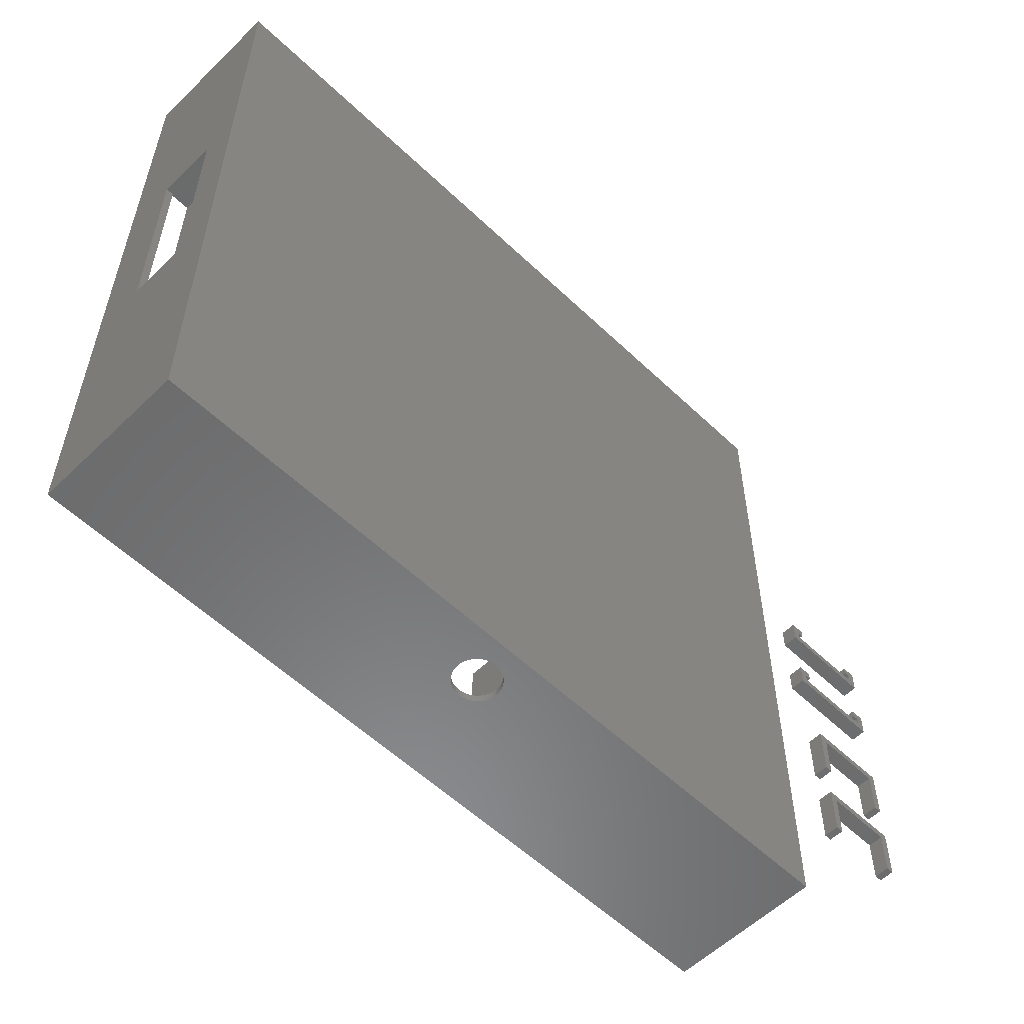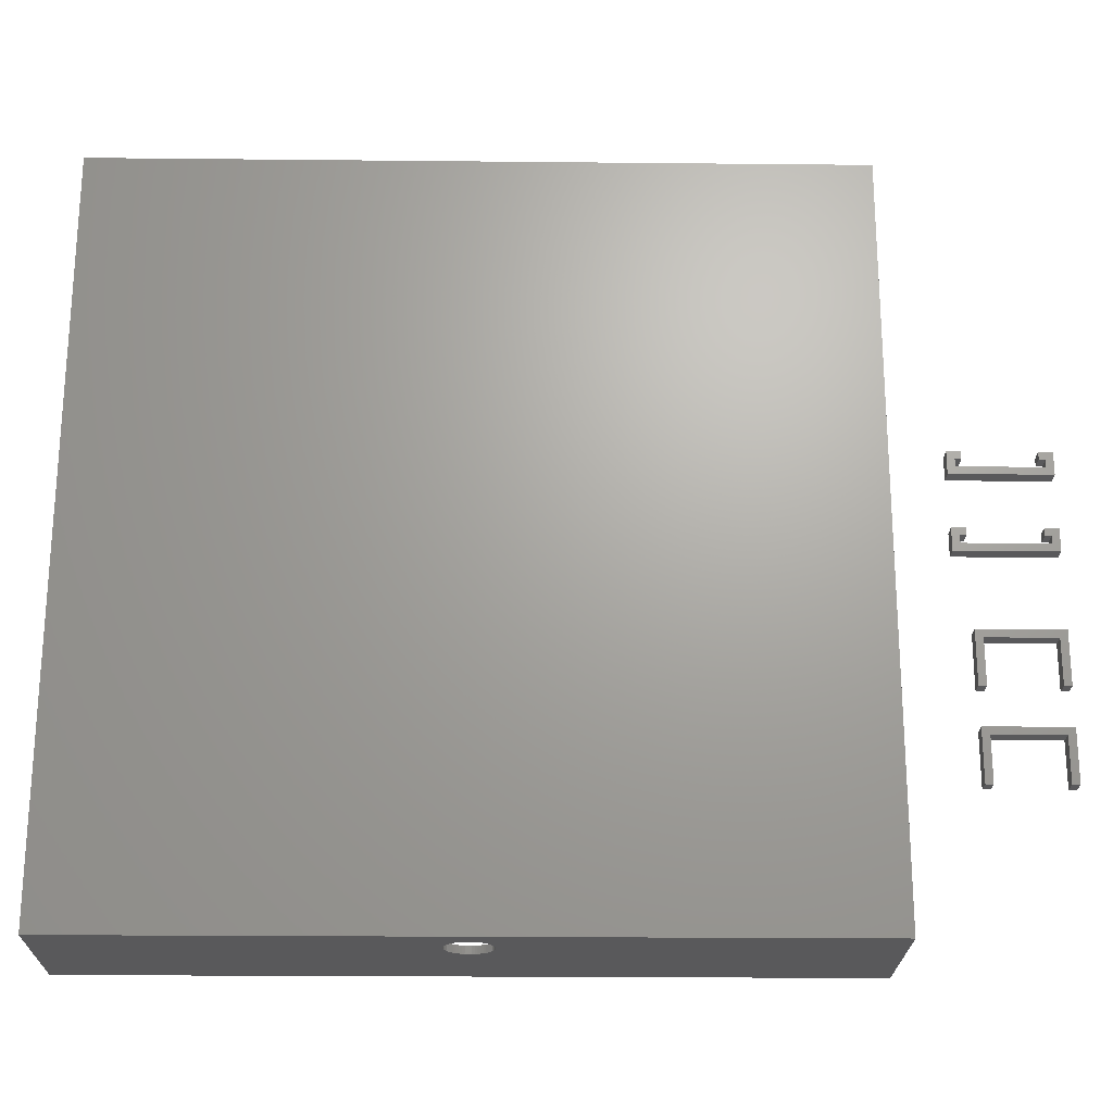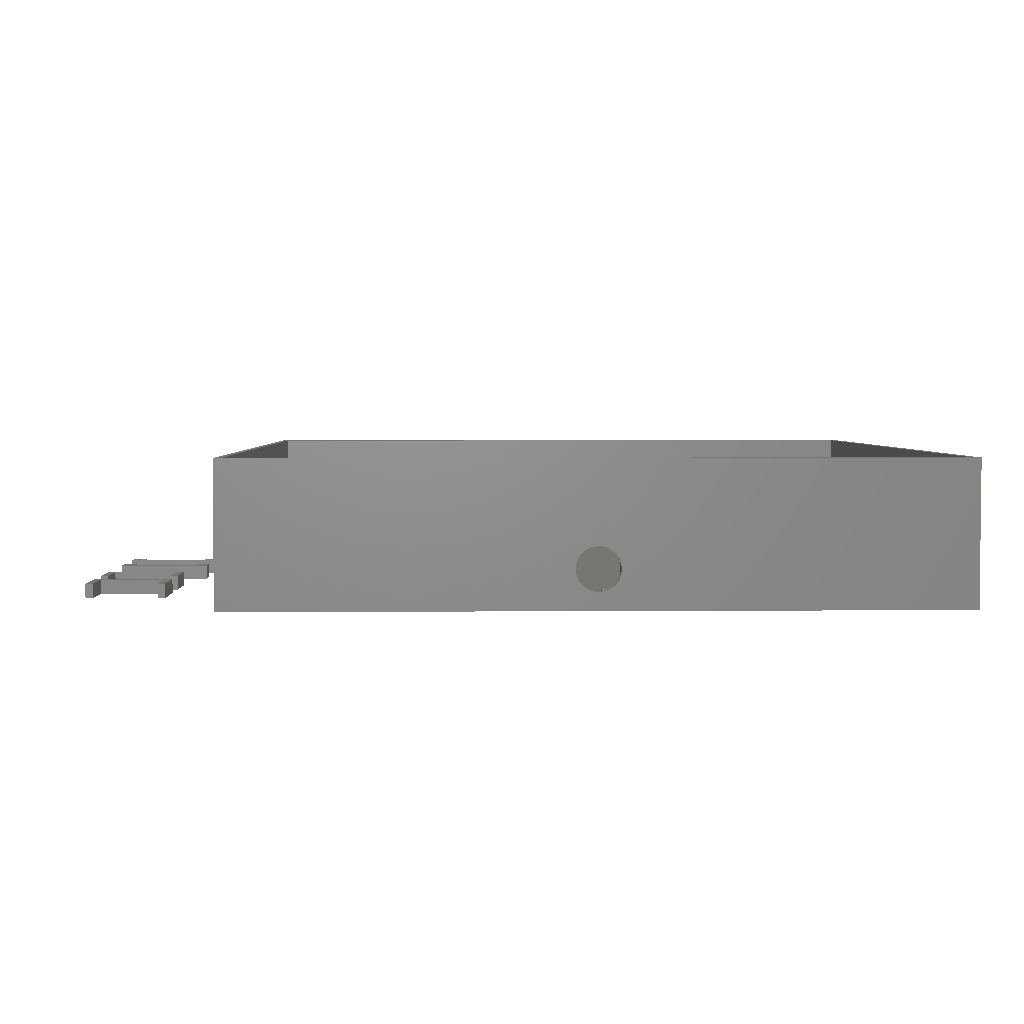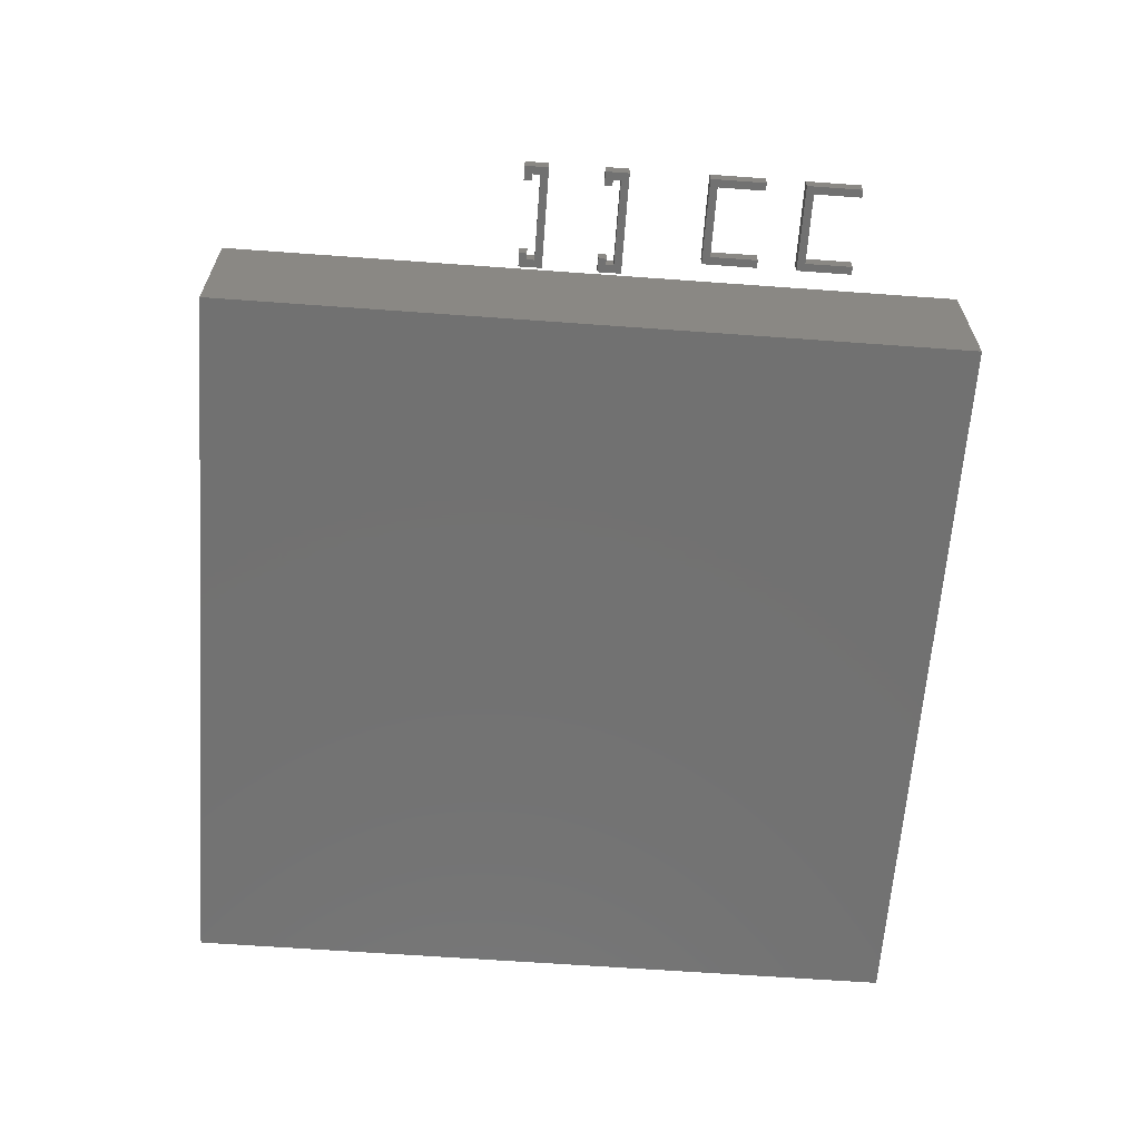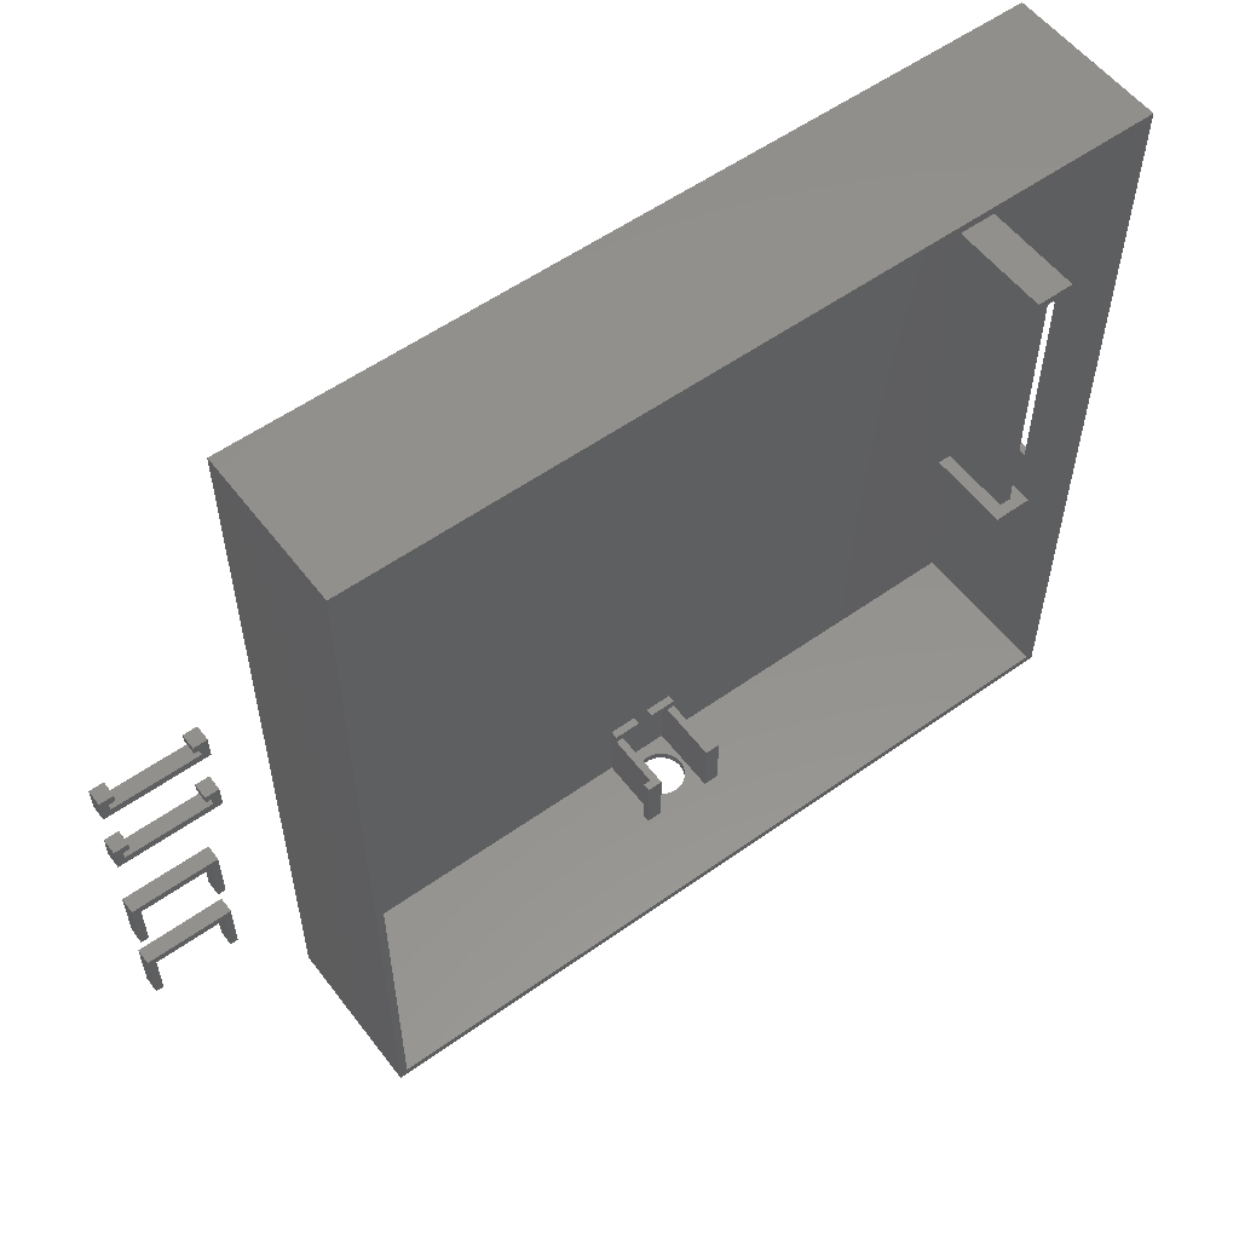
<metadata>
{"format":"stl","ext":"stl","renderer":"f3d","projection":"perspective","resolution":1024,"background":"white","views":[{"elev":-56.6,"azim":135.2,"up":"+Y"},{"elev":-22.3,"azim":179.0,"up":"+Y"},{"elev":3.4,"azim":-1.5,"up":"+Z"},{"elev":-63.6,"azim":-94.2,"up":"+Z"},{"elev":55.8,"azim":-36.8,"up":"+Y"}]}
</metadata>
<code>
# stl→obj: 264 verts, 516 faces
v 50 50 20
v 50 15 13
v 50 50 0
v 50 -13 13
v 50 -50 0
v 50 -50 20
v 50 15 5
v 50 -13 5
v 49 49 20
v -49 49 20
v -50 50 20
v -49 -49 20
v 49 -49 20
v -50 -50 20
v -50 -50 0
v -50 50 0
v -0.1884 -50 8.494
v -0.5621 -50 8.447
v -0.9271 -50 8.353
v -1.277 -50 8.214
v -1.607 -50 8.033
v -1.912 -50 7.812
v -2.187 -50 7.554
v -2.427 -50 7.263
v -2.629 -50 6.945
v -2.789 -50 6.604
v -2.906 -50 6.246
v -2.976 -50 5.876
v -3 -50 5.5
v -2.976 -50 5.124
v -2.906 -50 4.754
v -2.789 -50 4.396
v -2.629 -50 4.055
v -2.427 -50 3.737
v -2.187 -50 3.446
v -1.912 -50 3.188
v -1.607 -50 2.967
v -1.277 -50 2.786
v -0.1884 -50 2.506
v 0.1884 -50 2.506
v -0.5621 -50 2.553
v -0.9271 -50 2.647
v 0.1884 -50 8.494
v 0.5621 -50 8.447
v 0.9271 -50 8.353
v 1.277 -50 8.214
v 1.607 -50 8.033
v 1.912 -50 7.812
v 2.187 -50 7.554
v 2.427 -50 7.263
v 2.629 -50 6.945
v 2.789 -50 6.604
v 2.906 -50 6.246
v 2.976 -50 5.876
v 3 -50 5.5
v 2.976 -50 5.124
v 2.906 -50 4.754
v 2.789 -50 4.396
v 2.629 -50 4.055
v 2.427 -50 3.737
v 2.187 -50 3.446
v 1.912 -50 3.188
v 1.607 -50 2.967
v 1.277 -50 2.786
v 0.9271 -50 2.647
v 0.5621 -50 2.553
v 49 -22 1
v 49 -49 1
v 49 -22 15
v 49 15 13
v 49 19 4
v 49 15 5
v 49 -13 5
v 49 -20 4
v 49 -13 13
v 49 20 15
v 49 49 1
v 49 20 1
v 49 19 15
v 49 -20 15
v 44 20 1
v 4.5 -40.5 1
v 44 -22 1
v -49 49 1
v 1 -40.5 1
v -1 -40.5 1
v 1 -41.5 1
v -4.5 -40.5 1
v -49 -49 1
v -4.5 -49 1
v 4.5 -49 1
v 3.5 -49 1
v 3.5 -41.5 1
v -1 -41.5 1
v -3.5 -49 1
v -3.5 -41.5 1
v -4.5 -49 9
v -5.5 -49 9
v 3.5 -49 10
v 0.1884 -49 8.494
v -3.5 -49 10
v 0.5621 -49 8.447
v 0.9271 -49 8.353
v 1.277 -49 8.214
v 1.607 -49 8.033
v 1.912 -49 7.812
v 2.187 -49 7.554
v 2.427 -49 7.263
v 2.629 -49 6.945
v 2.789 -49 6.604
v 2.906 -49 6.246
v 2.976 -49 5.876
v 3 -49 5.5
v 0.1884 -49 2.506
v -0.1884 -49 2.506
v 0.5621 -49 2.553
v 0.9271 -49 2.647
v 1.277 -49 2.786
v 1.607 -49 2.967
v 1.912 -49 3.188
v 2.187 -49 3.446
v 2.427 -49 3.737
v 2.629 -49 4.055
v 2.789 -49 4.396
v 2.906 -49 4.754
v 2.976 -49 5.124
v 5.5 -49 10
v 5.5 -49 9
v 4.5 -49 9
v -5.5 -49 10
v -0.1884 -49 8.494
v -0.5621 -49 8.447
v -0.9271 -49 8.353
v -1.277 -49 8.214
v -1.607 -49 8.033
v -1.912 -49 7.812
v -2.187 -49 7.554
v -2.427 -49 7.263
v -2.629 -49 6.945
v -2.789 -49 6.604
v -2.906 -49 6.246
v -2.976 -49 5.876
v -3 -49 5.5
v -2.976 -49 5.124
v -0.5621 -49 2.553
v -2.906 -49 4.754
v -2.789 -49 4.396
v -2.629 -49 4.055
v -2.427 -49 3.737
v -2.187 -49 3.446
v -1.912 -49 3.188
v -1.607 -49 2.967
v -1.277 -49 2.786
v -0.9271 -49 2.647
v 4.5 -41.5 9
v 4.5 -41.5 2
v 4.5 -40.5 2
v 5.5 -41.5 9
v -4.5 -41.5 9
v -5.5 -41.5 9
v -4.5 -41.5 2
v -4.5 -40.5 2
v -3.5 -41.5 10
v -5.5 -41.5 10
v -3.5 -41.5 2
v 5.5 -41.5 10
v 3.5 -41.5 10
v 3.5 -41.5 2
v -1 -41.5 2
v 1 -41.5 2
v -3.5 -40.5 2
v 3.5 -40.5 2
v -1 -40.5 2
v 1 -40.5 2
v 44 20 15
v 44 -20 15
v 44 -22 15
v 45.5 19 15
v 44 -17 15
v 45.5 -17 15
v 44 -17 4
v 44 -20 4
v 45.5 19 4
v 45.5 -17 4
v -57 -3 2
v -57 0 0
v -57 0 2
v -57 -3 0
v -70 -3 0
v -70 -3 2
v -58.8 0 2
v -58.8 0 0
v -68.2 0 0
v -70 0 2
v -68.2 0 2
v -70 0 0
v -69 -1 2
v -68.2 -1 2
v -69 -2 2
v -58 -1 2
v -58.8 -1 2
v -58 -2 2
v -58 -2 0
v -69 -2 0
v -69 -1 0
v -58 -1 0
v -58.8 -1 0
v -68.2 -1 0
v -59 -20 2
v -59 -13 0
v -59 -13 2
v -59 -20 0
v -60 -14 2
v -69 -14 2
v -70 -13 2
v -70 -20 2
v -69 -20 2
v -60 -20 2
v -69 -20 0
v -70 -20 0
v -69 -14 0
v -60 -14 0
v -60 -20 0
v -70 -13 0
v -57 7 2
v -57 10 0
v -57 10 2
v -57 7 0
v -70 7 0
v -70 7 2
v -58.8 10 2
v -58.8 10 0
v -68.2 10 0
v -70 10 2
v -68.2 10 2
v -70 10 0
v -69 9 2
v -68.2 9 2
v -69 8 2
v -58 9 2
v -58.8 9 2
v -58 8 2
v -58 8 0
v -69 8 0
v -69 9 0
v -58 9 0
v -58.8 9 0
v -68.2 9 0
v -59 -32 2
v -59 -25 0
v -59 -25 2
v -59 -32 0
v -60 -26 2
v -69 -26 2
v -70 -25 2
v -70 -32 2
v -69 -32 2
v -60 -32 2
v -69 -32 0
v -70 -32 0
v -69 -26 0
v -60 -26 0
v -60 -32 0
v -70 -25 0
f 1 2 3
f 1 4 2
f 5 4 6
f 6 4 1
f 7 3 2
f 8 3 7
f 8 5 3
f 4 5 8
f 1 9 6
f 1 10 9
f 10 11 12
f 11 10 1
f 13 6 9
f 12 6 13
f 12 14 6
f 14 12 11
f 15 3 5
f 3 15 16
f 15 11 16
f 11 15 14
f 3 11 1
f 11 3 16
f 14 17 6
f 14 18 17
f 14 19 18
f 14 20 19
f 14 21 20
f 14 22 21
f 14 23 22
f 14 24 23
f 14 25 24
f 14 26 25
f 14 27 26
f 14 28 27
f 15 28 14
f 28 15 29
f 29 15 30
f 30 15 31
f 31 15 32
f 32 15 33
f 33 15 34
f 34 15 35
f 35 15 36
f 36 15 37
f 37 15 38
f 39 15 40
f 41 15 39
f 42 15 41
f 38 15 42
f 43 6 17
f 44 6 43
f 45 6 44
f 46 6 45
f 47 6 46
f 48 6 47
f 49 6 48
f 50 6 49
f 51 6 50
f 52 6 51
f 53 6 52
f 54 6 53
f 5 54 55
f 5 55 56
f 5 56 57
f 5 57 58
f 5 58 59
f 5 59 60
f 5 60 61
f 5 61 62
f 5 62 63
f 5 63 64
f 5 64 65
f 54 5 6
f 66 5 65
f 40 5 66
f 5 40 15
f 67 68 69
f 70 71 72
f 71 73 72
f 73 74 75
f 74 73 71
f 76 77 78
f 77 76 9
f 79 9 76
f 71 70 79
f 75 79 70
f 80 79 75
f 80 75 74
f 79 80 9
f 13 80 69
f 80 13 9
f 13 69 68
f 77 81 78
f 81 82 83
f 84 81 77
f 81 85 82
f 85 86 87
f 81 86 85
f 88 81 84
f 81 88 86
f 89 88 84
f 88 89 90
f 83 68 67
f 82 68 83
f 68 82 91
f 87 92 93
f 94 87 86
f 87 94 92
f 95 94 96
f 94 95 92
f 12 84 10
f 84 12 89
f 84 9 10
f 9 84 77
f 97 90 98
f 99 100 101
f 99 102 100
f 99 103 102
f 99 104 103
f 99 105 104
f 99 106 105
f 99 107 106
f 99 108 107
f 99 109 108
f 99 110 109
f 99 111 110
f 99 112 111
f 99 113 112
f 92 113 99
f 114 92 115
f 116 92 114
f 117 92 116
f 118 92 117
f 119 92 118
f 120 92 119
f 121 92 120
f 122 92 121
f 123 92 122
f 124 92 123
f 125 92 124
f 126 92 125
f 113 92 126
f 99 13 127
f 68 127 13
f 127 68 128
f 91 128 68
f 128 91 129
f 13 99 12
f 101 12 99
f 130 12 101
f 89 130 98
f 89 98 90
f 130 89 12
f 131 101 100
f 132 101 131
f 133 101 132
f 134 101 133
f 135 101 134
f 136 101 135
f 137 101 136
f 138 101 137
f 139 101 138
f 140 101 139
f 141 101 140
f 142 101 141
f 143 101 142
f 95 143 144
f 95 115 92
f 115 95 145
f 143 95 101
f 146 95 144
f 147 95 146
f 148 95 147
f 149 95 148
f 150 95 149
f 151 95 150
f 152 95 151
f 153 95 152
f 154 95 153
f 145 95 154
f 19 132 18
f 132 19 133
f 54 111 112
f 111 54 53
f 55 112 113
f 112 55 54
f 45 104 46
f 104 45 103
f 48 107 49
f 107 48 106
f 61 122 121
f 122 61 60
f 154 41 145
f 41 154 42
f 47 106 48
f 106 47 105
f 20 133 19
f 133 20 134
f 51 108 109
f 108 51 50
f 30 146 144
f 146 30 31
f 152 38 153
f 38 152 37
f 60 123 122
f 123 60 59
f 18 131 17
f 131 18 132
f 150 36 151
f 36 150 35
f 23 136 22
f 136 23 137
f 53 110 111
f 110 53 52
f 21 134 20
f 134 21 135
f 117 64 118
f 64 117 65
f 28 143 142
f 143 28 29
f 118 63 119
f 63 118 64
f 119 62 120
f 62 119 63
f 151 37 152
f 37 151 36
f 31 147 146
f 147 31 32
f 17 100 43
f 100 17 131
f 22 135 21
f 135 22 136
f 58 125 124
f 125 58 57
f 32 148 147
f 148 32 33
f 26 141 140
f 141 26 27
f 24 139 138
f 139 24 25
f 57 126 125
f 126 57 56
f 43 102 44
f 102 43 100
f 59 124 123
f 124 59 58
f 52 109 110
f 109 52 51
f 116 65 117
f 65 116 66
f 56 113 126
f 113 56 55
f 46 105 47
f 105 46 104
f 120 61 121
f 61 120 62
f 23 138 137
f 138 23 24
f 153 42 154
f 42 153 38
f 50 107 108
f 107 50 49
f 145 39 115
f 39 145 41
f 114 66 116
f 66 114 40
f 34 150 149
f 150 34 35
f 29 144 143
f 144 29 30
f 115 40 114
f 40 115 39
f 25 140 139
f 140 25 26
f 44 103 45
f 103 44 102
f 27 142 141
f 142 27 28
f 33 149 148
f 149 33 34
f 75 2 4
f 2 75 70
f 8 75 4
f 75 8 73
f 72 8 7
f 8 72 73
f 72 2 70
f 2 72 7
f 155 129 156
f 156 82 157
f 91 156 129
f 156 91 82
f 129 158 128
f 158 129 155
f 98 159 97
f 159 98 160
f 88 161 162
f 90 161 88
f 97 161 90
f 161 97 159
f 163 159 164
f 165 159 163
f 159 165 161
f 164 159 160
f 155 166 158
f 166 155 167
f 168 155 156
f 155 168 167
f 96 169 165
f 169 96 94
f 87 168 170
f 168 87 93
f 127 158 166
f 158 127 128
f 164 101 163
f 101 164 130
f 167 127 166
f 127 167 99
f 98 164 160
f 164 98 130
f 162 165 171
f 165 162 161
f 172 156 157
f 156 172 168
f 171 169 173
f 169 171 165
f 174 168 172
f 168 174 170
f 86 171 173
f 88 171 86
f 171 88 162
f 82 172 157
f 85 172 82
f 172 85 174
f 87 174 85
f 174 87 170
f 169 86 173
f 86 169 94
f 92 168 93
f 99 168 92
f 168 99 167
f 101 165 163
f 95 165 101
f 165 95 96
f 78 175 76
f 175 78 81
f 176 69 80
f 69 176 177
f 76 178 79
f 175 178 76
f 179 178 175
f 178 179 180
f 83 69 177
f 69 83 67
f 81 181 175
f 83 181 81
f 181 83 182
f 177 182 83
f 182 177 176
f 175 181 179
f 183 79 178
f 79 183 71
f 184 71 183
f 71 184 74
f 182 184 181
f 184 182 74
f 74 176 80
f 176 74 182
f 180 183 178
f 183 180 184
f 181 180 179
f 180 181 184
f 185 186 187
f 186 185 188
f 189 185 190
f 185 189 188
f 186 191 187
f 191 186 192
f 193 194 195
f 194 193 196
f 189 194 196
f 194 189 190
f 195 197 198
f 197 194 199
f 194 197 195
f 187 200 185
f 191 200 187
f 200 191 201
f 202 185 200
f 199 185 202
f 199 190 185
f 190 199 194
f 188 203 186
f 188 204 203
f 204 189 205
f 189 204 188
f 206 186 203
f 192 206 207
f 206 192 186
f 205 193 208
f 205 196 193
f 196 205 189
f 203 200 206
f 200 203 202
f 203 199 202
f 199 203 204
f 205 198 197
f 198 205 208
f 207 200 201
f 200 207 206
f 199 205 197
f 205 199 204
f 207 191 192
f 191 207 201
f 198 193 195
f 193 198 208
f 209 210 211
f 210 209 212
f 211 213 209
f 211 214 213
f 215 214 211
f 216 214 215
f 214 216 217
f 209 213 218
f 219 220 221
f 222 212 223
f 212 222 210
f 221 210 222
f 221 224 210
f 224 221 220
f 220 215 224
f 215 220 216
f 210 215 211
f 215 210 224
f 220 217 216
f 217 220 219
f 223 209 218
f 209 223 212
f 223 213 222
f 213 223 218
f 217 221 214
f 221 217 219
f 221 213 214
f 213 221 222
f 225 226 227
f 226 225 228
f 229 225 230
f 225 229 228
f 226 231 227
f 231 226 232
f 233 234 235
f 234 233 236
f 229 234 236
f 234 229 230
f 235 237 238
f 237 234 239
f 234 237 235
f 227 240 225
f 231 240 227
f 240 231 241
f 242 225 240
f 239 225 242
f 239 230 225
f 230 239 234
f 228 243 226
f 228 244 243
f 244 229 245
f 229 244 228
f 246 226 243
f 232 246 247
f 246 232 226
f 245 233 248
f 245 236 233
f 236 245 229
f 243 240 246
f 240 243 242
f 243 239 242
f 239 243 244
f 245 238 237
f 238 245 248
f 247 240 241
f 240 247 246
f 239 245 237
f 245 239 244
f 247 231 232
f 231 247 241
f 238 233 235
f 233 238 248
f 249 250 251
f 250 249 252
f 251 253 249
f 251 254 253
f 255 254 251
f 256 254 255
f 254 256 257
f 249 253 258
f 259 260 261
f 262 252 263
f 252 262 250
f 261 250 262
f 261 264 250
f 264 261 260
f 260 255 264
f 255 260 256
f 250 255 251
f 255 250 264
f 260 257 256
f 257 260 259
f 263 249 258
f 249 263 252
f 263 253 262
f 253 263 258
f 257 261 254
f 261 257 259
f 261 253 254
f 253 261 262

</code>
